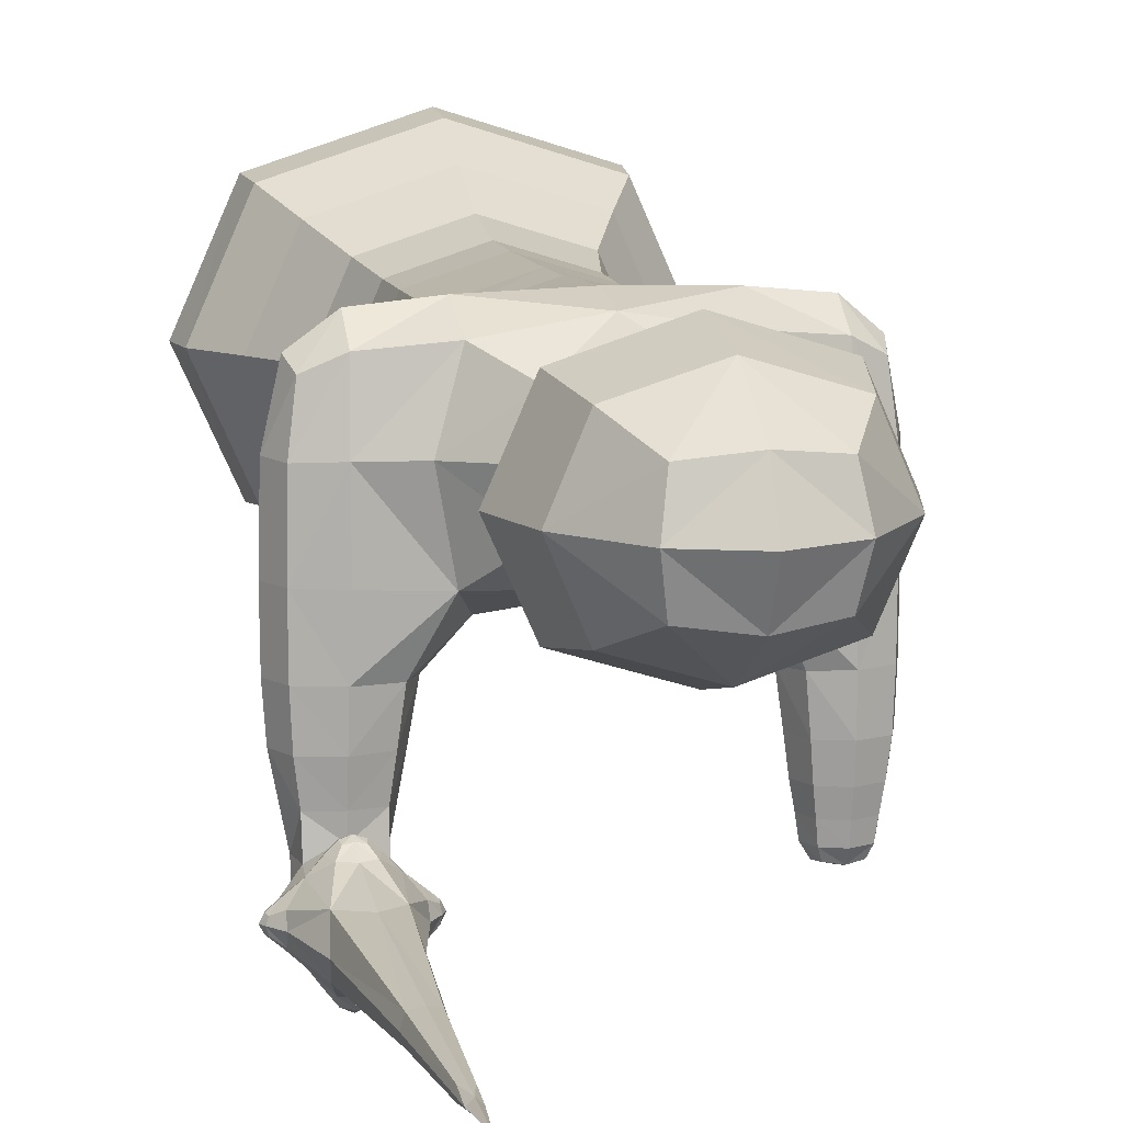
<metadata>
{"format":"obj","ext":"obj","renderer":"f3d","projection":"perspective","resolution":1024,"background":"white","views":[{"elev":11.1,"azim":166.4,"up":"+Z"}]}
</metadata>
<code>
o Cube
v -1.439 0.4417 -1.218
v -1.178 -0.1816 -0.9967
v 1.439 0.4417 -1.218
v 1.178 -0.1816 -0.9967
v -1.439 0.4417 1.218
v -1.178 -0.1816 0.9967
v 1.439 0.4417 1.218
v 1.178 -0.1816 0.9967
v 0.9131 1.55 -0.7728
v 0.9131 1.55 0.7728
v -0.9131 1.55 -0.7728
v -0.9131 1.55 0.7728
v 0.7816 2.667 -0.6615
v 0.7816 2.667 0.6615
v -0.7816 2.667 -0.6615
v -0.7816 2.667 0.6615
v 0.7816 3.696 -0.6615
v 0.7816 3.696 0.6615
v -0.7816 3.696 -0.6615
v -0.7816 3.696 0.6615
v 1.056 4.794 -0.8977
v 1.019 4.785 0.7541
v -1.039 4.794 -0.9112
v -0.9959 4.785 0.7541
v 1.013 5.672 -0.8611
v 0.962 5.671 0.7058
v -0.9954 5.672 -0.8746
v -0.9388 5.671 0.7058
v 0.385 6.471 -0.3259
v 0.385 6.471 0.3259
v -0.385 6.471 -0.3259
v -0.385 6.471 0.3259
v 0.4607 7.074 -0.3899
v 0.4607 7.074 0.3899
v -0.4607 7.074 -0.3899
v -0.4607 7.074 0.3899
v 0.9476 7.603 -0.802
v 0.9476 7.603 0.802
v -0.9476 7.603 -0.802
v -0.9476 7.603 0.802
v 0.5277 8.812 -0.4466
v 0.5277 8.812 0.4466
v -0.5277 8.812 -0.4466
v -0.5277 8.812 0.4466
v 2.062 4.964 -0.819
v 1.973 5.035 0.4961
v 2.062 5.532 -0.819
v 1.973 5.461 0.4961
v -1.828 5.035 0.4961
v -1.9 4.964 -0.8437
v -1.828 5.461 0.4961
v -1.9 5.532 -0.8437
v 1.377 4.985 -1.891
v 1.377 5.511 -1.891
v 2.035 4.985 -1.891
v 2.035 5.511 -1.891
v -1.334 5.517 -1.979
v -1.334 4.979 -1.979
v -1.885 5.517 -1.979
v -1.885 4.979 -1.979
v 1.481 4.99 -2.612
v 1.427 5.513 -2.588
v 1.931 4.99 -2.612
v 1.985 5.514 -2.589
v -1.396 5.457 -2.53
v -1.396 5.039 -2.53
v -1.823 5.457 -2.53
v -1.823 5.039 -2.53
v -1.461 5.393 -2.838
v -1.461 5.103 -2.838
v -1.758 5.393 -2.838
v -1.758 5.103 -2.838
v 1.535 5.002 -3.056
v 1.446 5.509 -3.146
v 1.877 5.002 -3.056
v 1.967 5.51 -3.145
v 1.638 4.617 -2.826
v 1.773 4.617 -2.826
v 1.638 4.617 -2.956
v 1.773 4.617 -2.956
v 1.949 6.291 -2.662
v 1.463 6.292 -2.661
v 1.95 6.292 -3.128
v 1.463 6.293 -3.129
v 2.249 5.678 -2.956
v 2.249 5.678 -2.826
v 2.249 5.792 -2.956
v 2.249 5.792 -2.826
v 1.17 5.674 -2.961
v 1.17 5.674 -2.821
v 1.17 5.796 -2.961
v 1.17 5.796 -2.821
v 1.789 5.665 -3.452
v 1.622 5.665 -3.452
v 1.789 5.805 -3.452
v 1.622 5.805 -3.452
v 1.787 5.667 -2.4
v 1.625 5.667 -2.4
v 1.787 5.803 -2.4
v 1.625 5.803 -2.4
v 1.76 9.076 -2.839
v 1.652 9.076 -2.839
v 1.76 9.076 -2.943
v 1.652 9.076 -2.943
v -0 -0.2214 1.215
v -1.436 -0.2214 -0
v -1.487 0.03279 -1.258
v 1.487 0.03279 1.258
v 1.487 0.03279 -1.258
v -1.487 0.03279 1.258
v 1.978 0.4417 0
v -0 0.4417 -1.674
v 1.436 -0.2214 0
v 0 0.4417 1.674
v -1.978 0.4417 0
v 0 -0.2214 -1.215
v 1.255 1.55 0
v 0 1.55 -1.063
v 0 1.55 1.063
v -1.255 1.55 -0
v 1.176 0.9703 0.9952
v -1.176 0.9703 0.9952
v -1.176 0.9703 -0.9952
v 1.176 0.9703 -0.9952
v 1.075 2.667 0
v 0 2.667 -0.9096
v -0 2.667 0.9096
v -1.075 2.667 -0
v 0.7981 2.122 0.6754
v -0.7981 2.122 0.6754
v 0.7981 2.122 -0.6754
v -0.7981 2.122 -0.6754
v 1.075 3.696 0
v 0 3.696 -0.9096
v -0 3.696 0.9096
v -1.075 3.696 0
v 0.7816 3.18 0.6615
v -0.7816 3.18 0.6615
v 0.7816 3.18 -0.6615
v -0.7816 3.18 -0.6615
v 1.285 4.659 -0.0145
v 0.001194 4.776 -0.9736
v 0.002391 4.774 0.9432
v -1.255 4.659 -0.01593
v -0.8042 4.24 0.6714
v -0.8082 4.24 -0.6836
v 0.81 4.24 -0.6827
v 0.8066 4.24 0.6714
v 1.183 5.785 -0.01573
v 0.001194 5.67 -0.8883
v 0.002391 5.67 0.8554
v -1.153 5.785 -0.01716
v 0.9675 5.244 0.9371
v -0.9372 5.244 0.9371
v 0.8351 5.245 -1.106
v -0.8314 5.245 -1.128
v 0.5294 6.471 0
v 0 6.471 -0.4481
v -0 6.471 0.4481
v -0.5294 6.471 0
v 0.5762 6.085 -0.4848
v 0.5713 6.085 0.4723
v -0.5689 6.085 0.4723
v -0.5743 6.085 -0.4857
v 0.6335 7.074 -0
v -0 7.074 -0.5361
v 0 7.074 0.5361
v -0.6335 7.074 -0
v 0.335 6.817 0.2835
v -0.335 6.817 0.2835
v 0.335 6.817 -0.2835
v -0.335 6.817 -0.2835
v 1.303 7.603 -0
v -0 7.603 -1.103
v 0 7.603 1.103
v -1.303 7.603 -0
v -0.754 7.253 0.6382
v -0.754 7.253 -0.6382
v 0.754 7.253 -0.6382
v 0.754 7.253 0.6382
v 0.6024 8.924 -0
v -0 8.924 -0.5098
v -0 8.924 0.5098
v -0.6024 8.924 -0
v 0.8082 8.278 -0.684
v 0.8082 8.278 0.684
v -0.8082 8.278 0.684
v -0.8082 8.278 -0.684
v 2.046 4.976 -0.04112
v 2.046 5.52 -0.04112
v 2.031 5.248 0.6049
v 2.195 5.248 -0.819
v 1.653 5.534 0.6391
v 1.677 5.656 -0.8242
v 1.683 4.836 -0.827
v 1.66 4.957 0.6431
v -1.888 4.976 -0.04421
v -1.888 5.52 -0.04421
v -1.875 5.248 0.6049
v -2.01 5.248 -0.8437
v -1.588 4.836 -0.8506
v -1.582 5.656 -0.8478
v -1.559 5.534 0.6391
v -1.566 4.957 0.6431
v 1.253 5.248 -1.891
v 2.159 5.248 -1.891
v 1.706 5.61 -1.891
v 1.706 4.886 -1.891
v 1.323 4.953 -1.452
v 2.058 4.966 -1.437
v 2.058 5.53 -1.437
v 1.319 5.541 -1.449
v -1.23 5.248 -1.979
v -1.988 5.248 -1.979
v -1.609 4.878 -1.979
v -1.609 5.618 -1.979
v -1.287 5.542 -1.518
v -1.898 5.53 -1.507
v -1.291 4.952 -1.521
v -1.898 4.966 -1.507
v 1.388 5.247 -2.591
v 2.024 5.247 -2.591
v 1.706 5.537 -2.472
v 1.706 4.913 -2.548
v 1.983 5.019 -2.264
v 1.987 5.476 -2.26
v 1.424 5.476 -2.26
v 1.429 5.019 -2.264
v -1.315 5.248 -2.53
v -1.903 5.248 -2.53
v -1.609 4.961 -2.53
v -1.609 5.535 -2.53
v -1.854 5.009 -2.298
v -1.365 5.009 -2.298
v -1.365 5.487 -2.298
v -1.854 5.487 -2.298
v -1.428 5.248 -2.859
v -1.79 5.248 -2.859
v -1.609 5.071 -2.859
v -1.609 5.425 -2.859
v -1.801 5.061 -2.724
v -1.418 5.061 -2.724
v -1.418 5.435 -2.724
v -1.801 5.435 -2.724
v 1.505 5.247 -3.086
v 1.907 5.247 -3.086
v 1.706 5.448 -3.22
v 1.706 5.002 -3.118
v 1.462 5.001 -2.879
v 1.949 5.001 -2.879
v 2.044 5.454 -2.885
v 1.37 5.452 -2.885
v 1.706 4.589 -2.819
v 1.706 4.589 -2.963
v 1.632 4.589 -2.891
v 1.78 4.589 -2.891
v 1.583 4.761 -2.766
v 1.829 4.761 -2.766
v 1.588 4.764 -3.005
v 1.823 4.764 -3.005
v 1.706 6.573 -2.615
v 1.706 6.574 -3.181
v 1.999 6.568 -2.892
v 1.414 6.57 -2.892
v 2.012 5.758 -3.188
v 2.013 5.758 -2.605
v 1.401 5.758 -3.19
v 1.401 5.758 -2.602
v 2.267 5.673 -2.891
v 2.267 5.797 -2.891
v 2.267 5.735 -2.963
v 2.267 5.735 -2.819
v 2.157 5.628 -2.765
v 2.153 5.878 -2.77
v 2.156 5.627 -3.014
v 2.153 5.878 -3.013
v 1.152 5.667 -2.891
v 1.152 5.803 -2.891
v 1.152 5.735 -2.969
v 1.152 5.735 -2.813
v 1.263 5.881 -2.766
v 1.259 5.624 -2.761
v 1.263 5.882 -3.017
v 1.261 5.624 -3.018
v 1.706 5.655 -3.472
v 1.706 5.815 -3.472
v 1.801 5.735 -3.472
v 1.611 5.735 -3.472
v 1.846 5.616 -3.348
v 1.845 5.889 -3.346
v 1.567 5.889 -3.346
v 1.565 5.616 -3.348
v 1.706 5.658 -2.385
v 1.706 5.812 -2.385
v 1.797 5.735 -2.385
v 1.614 5.735 -2.385
v 1.569 5.887 -2.481
v 1.843 5.887 -2.481
v 1.566 5.62 -2.472
v 1.846 5.62 -2.472
v 1.706 9.302 -2.836
v 1.706 9.302 -2.946
v 1.762 9.302 -2.891
v 1.65 9.302 -2.891
v 1.592 7.964 -3.002
v 1.82 7.963 -3.002
v 1.82 7.963 -2.781
v 1.592 7.964 -2.781
v -0 0.9703 1.368
v 2.046 0.02886 0
v 0 0.02886 1.731
v 0 -0.305 0
v 0 0.02886 -1.731
v -2.046 0.02886 0
v -0 2.122 0.9287
v 0 0.9703 -1.368
v -1.617 0.9703 0
v 1.617 0.9703 0
v -0 3.18 0.9096
v 1.097 2.122 0
v -1.097 2.122 0
v -0 2.122 -0.9287
v -1.098 4.23 -0.003034
v 1.075 3.18 0
v -1.075 3.18 0
v -0 3.18 -0.9096
v 0.003545 5.242 0.9642
v 0.000298 4.242 -0.9204
v 0.00043 4.242 0.9145
v 1.101 4.23 -0.002805
v 0.7756 6.094 -0.003113
v 1.679 5.654 -0.02487
v -1.603 5.639 -1.508
v 0.000597 5.242 -1.005
v -0 6.817 0.3898
v -0.7721 6.094 -0.003342
v 0.000298 6.082 -0.6452
v 0.00043 6.082 0.6388
v -1.037 7.253 -0
v 0.4606 6.817 -0
v -0.4606 6.817 -0
v 0 6.817 -0.3898
v 1.103 8.289 -0
v -0 7.253 -0.8775
v -0 7.253 0.8775
v 1.037 7.253 -0
v 0 9.159 -0
v -1.103 8.289 -0
v -0 8.289 -0.9337
v -0 8.289 0.9337
v 2.174 5.248 -0.0304
v 1.691 4.836 -0.02457
v 1.7 4.857 -1.439
v 1.653 5.247 0.8753
v -1.993 5.248 -0.03349
v -1.558 5.247 0.8753
v -1.583 5.654 -0.02768
v -1.595 4.836 -0.02737
v 2.088 5.248 -2.263
v 1.699 5.638 -1.438
v 2.19 5.248 -1.437
v 1.177 5.247 -1.468
v -1.609 4.92 -2.298
v -1.168 5.247 -1.537
v -2.007 5.248 -1.507
v -1.604 4.856 -1.509
v 1.706 4.751 -2.722
v 1.706 5.558 -2.251
v 1.324 5.248 -2.263
v 1.706 4.933 -2.259
v -1.609 4.991 -2.727
v -1.273 5.248 -2.298
v -1.609 5.576 -2.298
v -1.946 5.248 -2.298
v -1.609 5.248 -2.905
v -1.346 5.248 -2.727
v -1.609 5.505 -2.727
v -1.873 5.248 -2.727
v 1.706 5.244 -3.158
v 1.994 5.244 -2.879
v 2.159 5.741 -2.728
v 1.418 5.244 -2.879
v 1.706 4.528 -2.891
v 1.545 4.761 -2.889
v 1.867 4.761 -2.889
v 1.706 4.761 -3.045
v 1.706 8.003 -3.038
v 1.894 5.741 -3.351
v 1.706 5.955 -2.477
v 1.258 5.741 -2.722
v 2.305 5.735 -2.891
v 2.162 5.59 -2.89
v 2.159 5.741 -3.054
v 2.157 5.942 -2.891
v 1.116 5.735 -2.891
v 1.259 5.947 -2.891
v 1.258 5.741 -3.06
v 1.254 5.585 -2.89
v 1.706 5.735 -3.514
v 1.706 5.958 -3.35
v 1.706 5.574 -3.355
v 1.518 5.741 -3.351
v 1.706 5.735 -2.354
v 1.521 5.741 -2.475
v 1.891 5.741 -2.475
v 1.706 5.586 -2.462
v 1.706 9.776 -2.891
v 1.857 8.002 -2.891
v 1.706 8.003 -2.745
v 1.555 8.003 -2.891
f 114 122 5
f 114 121 309
f 309 10 119
f 309 12 122
f 4 310 113
f 109 111 310
f 111 108 310
f 310 8 113
f 8 311 105
f 108 114 311
f 114 110 311
f 311 6 105
f 6 312 105
f 2 312 106
f 312 4 113
f 312 8 105
f 2 313 116
f 107 112 313
f 112 109 313
f 313 4 116
f 6 314 106
f 110 115 314
f 115 107 314
f 314 2 106
f 119 130 12
f 119 129 315
f 315 14 127
f 315 16 130
f 112 124 3
f 112 123 316
f 316 11 118
f 316 9 124
f 115 123 1
f 115 122 317
f 317 12 120
f 317 11 123
f 111 121 7
f 111 124 318
f 318 9 117
f 318 10 121
f 16 319 138
f 127 137 319
f 137 135 319
f 138 135 20
f 117 129 10
f 117 131 320
f 320 13 125
f 320 14 129
f 120 132 11
f 120 130 321
f 321 16 128
f 321 15 132
f 118 131 9
f 118 132 322
f 322 15 126
f 322 13 131
f 19 323 146
f 20 323 136
f 145 144 323
f 146 144 23
f 125 137 14
f 13 324 125
f 139 133 324
f 324 18 137
f 128 140 15
f 128 138 325
f 138 136 325
f 325 19 140
f 126 139 13
f 15 326 126
f 326 19 134
f 326 17 139
f 24 327 154
f 22 327 143
f 153 151 327
f 154 151 28
f 134 147 17
f 134 146 328
f 146 142 328
f 147 142 21
f 135 145 20
f 135 148 329
f 148 143 329
f 145 143 24
f 18 330 148
f 17 330 133
f 147 141 330
f 148 141 22
f 149 162 26
f 149 161 331
f 331 29 157
f 331 30 162
f 25 332 194
f 26 332 149
f 193 190 332
f 332 47 194
f 52 333 218
f 27 333 202
f 217 216 333
f 218 216 59
f 21 334 155
f 23 334 142
f 156 150 334
f 155 150 25
f 159 170 32
f 159 169 335
f 169 167 335
f 170 167 36
f 152 164 27
f 152 163 336
f 336 32 160
f 336 31 164
f 150 161 25
f 150 164 337
f 164 158 337
f 161 158 29
f 151 163 28
f 151 162 338
f 162 159 338
f 163 159 32
f 35 339 178
f 36 339 168
f 177 176 339
f 178 176 39
f 157 169 30
f 157 171 340
f 171 165 340
f 169 165 34
f 160 172 31
f 160 170 341
f 170 168 341
f 172 168 35
f 158 171 29
f 158 172 342
f 172 166 342
f 171 166 33
f 173 186 38
f 173 185 343
f 343 41 181
f 343 42 186
f 33 344 179
f 35 344 166
f 178 174 344
f 179 174 37
f 36 345 177
f 34 345 167
f 180 175 345
f 177 175 40
f 34 346 180
f 33 346 165
f 179 173 346
f 180 173 38
f 184 182 43
f 184 183 347
f 183 181 347
f 182 181 41
f 176 188 39
f 176 187 348
f 348 44 184
f 348 43 188
f 174 185 37
f 174 188 349
f 349 43 182
f 349 41 185
f 175 187 40
f 175 186 350
f 350 42 183
f 350 44 187
f 46 351 191
f 189 192 351
f 192 190 351
f 351 48 191
f 22 352 196
f 21 352 141
f 352 45 189
f 196 189 46
f 45 353 210
f 21 353 195
f 209 208 353
f 210 208 55
f 153 193 26
f 153 196 354
f 354 46 191
f 354 48 193
f 197 200 50
f 49 355 197
f 355 51 198
f 200 198 52
f 154 204 24
f 154 203 356
f 356 51 199
f 356 49 204
f 28 357 203
f 27 357 152
f 357 52 198
f 203 198 51
f 23 358 201
f 24 358 144
f 204 197 358
f 358 50 201
f 206 226 56
f 206 225 359
f 225 222 359
f 226 222 64
f 25 360 212
f 47 360 194
f 211 207 360
f 212 207 54
f 192 211 47
f 192 210 361
f 361 55 206
f 361 56 211
f 155 209 21
f 155 212 362
f 362 54 205
f 362 53 209
f 58 363 234
f 60 363 215
f 233 231 363
f 234 231 66
f 156 217 27
f 156 219 364
f 364 58 213
f 364 57 217
f 200 220 50
f 200 218 365
f 365 59 214
f 365 60 220
f 23 366 219
f 50 366 201
f 220 215 366
f 219 215 58
f 224 258 63
f 224 257 367
f 367 77 253
f 367 78 258
f 54 368 227
f 56 368 207
f 226 223 368
f 227 223 62
f 205 228 53
f 205 227 369
f 227 221 369
f 228 221 61
f 55 370 225
f 53 370 208
f 370 61 224
f 370 63 225
f 66 371 242
f 68 371 231
f 241 239 371
f 242 239 70
f 213 235 57
f 213 234 372
f 372 66 229
f 372 65 235
f 59 373 236
f 57 373 216
f 235 232 373
f 236 232 67
f 214 233 60
f 214 236 374
f 374 67 230
f 374 68 233
f 69 375 240
f 70 375 237
f 375 72 238
f 375 71 240
f 229 243 65
f 229 242 376
f 376 70 237
f 376 69 243
f 67 377 244
f 65 377 232
f 243 240 377
f 244 240 71
f 230 241 68
f 230 244 378
f 378 71 238
f 378 72 241
f 73 379 248
f 245 247 379
f 247 246 379
f 379 75 248
f 222 251 64
f 222 250 380
f 380 75 246
f 251 246 76
f 266 274 81
f 266 273 381
f 381 86 272
f 381 88 274
f 221 249 61
f 221 252 382
f 252 245 382
f 382 73 249
f 253 256 78
f 253 255 383
f 255 254 383
f 256 254 80
f 61 384 257
f 249 259 384
f 384 79 255
f 384 77 257
f 250 260 75
f 63 385 250
f 385 78 256
f 385 80 260
f 248 259 73
f 248 260 386
f 386 80 254
f 386 79 259
f 262 306 83
f 262 305 387
f 387 104 302
f 387 103 306
f 265 290 83
f 265 289 388
f 388 93 287
f 388 95 290
f 81 389 298
f 82 389 261
f 297 294 389
f 298 294 99
f 268 282 62
f 268 281 390
f 390 92 280
f 390 90 282
f 86 391 272
f 85 391 269
f 391 87 270
f 391 88 272
f 64 392 273
f 76 392 251
f 275 269 392
f 273 269 86
f 265 275 76
f 265 276 393
f 393 87 271
f 393 85 275
f 83 394 276
f 81 394 263
f 274 270 394
f 276 270 87
f 89 395 279
f 90 395 277
f 395 92 278
f 395 91 279
f 82 396 281
f 84 396 264
f 283 278 396
f 281 278 92
f 267 283 84
f 267 284 397
f 397 89 279
f 397 91 283
f 74 398 284
f 62 398 252
f 282 277 398
f 284 277 89
f 93 399 287
f 94 399 285
f 399 96 286
f 399 95 287
f 84 400 291
f 83 400 262
f 290 286 400
f 291 286 96
f 76 401 289
f 74 401 247
f 292 285 401
f 289 285 93
f 267 292 74
f 267 291 402
f 402 96 288
f 402 94 292
f 98 403 296
f 97 403 293
f 403 99 294
f 403 100 296
f 268 297 82
f 268 299 404
f 404 98 296
f 404 100 297
f 266 300 64
f 266 298 405
f 405 99 295
f 405 97 300
f 223 299 62
f 223 300 406
f 300 293 406
f 299 293 98
f 301 304 102
f 301 303 407
f 303 302 407
f 304 302 104
f 263 307 81
f 263 306 408
f 408 103 303
f 408 101 307
f 261 308 82
f 261 307 409
f 409 101 301
f 409 102 308
f 264 305 84
f 264 308 410
f 410 102 304
f 410 104 305
f 114 309 122
f 114 7 121
f 309 121 10
f 309 119 12
f 4 109 310
f 109 3 111
f 111 7 108
f 310 108 8
f 8 108 311
f 108 7 114
f 114 5 110
f 311 110 6
f 6 106 312
f 2 116 312
f 312 116 4
f 312 113 8
f 2 107 313
f 107 1 112
f 112 3 109
f 313 109 4
f 6 110 314
f 110 5 115
f 115 1 107
f 314 107 2
f 119 315 130
f 119 10 129
f 315 129 14
f 315 127 16
f 112 316 124
f 112 1 123
f 316 123 11
f 316 118 9
f 115 317 123
f 115 5 122
f 317 122 12
f 317 120 11
f 111 318 121
f 111 3 124
f 318 124 9
f 318 117 10
f 16 127 319
f 127 14 137
f 137 18 135
f 138 319 135
f 117 320 129
f 117 9 131
f 320 131 13
f 320 125 14
f 120 321 132
f 120 12 130
f 321 130 16
f 321 128 15
f 118 322 131
f 118 11 132
f 322 132 15
f 322 126 13
f 19 136 323
f 20 145 323
f 145 24 144
f 146 323 144
f 125 324 137
f 13 139 324
f 139 17 133
f 324 133 18
f 128 325 140
f 128 16 138
f 138 20 136
f 325 136 19
f 126 326 139
f 15 140 326
f 326 140 19
f 326 134 17
f 24 143 327
f 22 153 327
f 153 26 151
f 154 327 151
f 134 328 147
f 134 19 146
f 146 23 142
f 147 328 142
f 135 329 145
f 135 18 148
f 148 22 143
f 145 329 143
f 18 133 330
f 17 147 330
f 147 21 141
f 148 330 141
f 149 331 162
f 149 25 161
f 331 161 29
f 331 157 30
f 25 149 332
f 26 193 332
f 193 48 190
f 332 190 47
f 52 202 333
f 27 217 333
f 217 57 216
f 218 333 216
f 21 142 334
f 23 156 334
f 156 27 150
f 155 334 150
f 159 335 170
f 159 30 169
f 169 34 167
f 170 335 167
f 152 336 164
f 152 28 163
f 336 163 32
f 336 160 31
f 150 337 161
f 150 27 164
f 164 31 158
f 161 337 158
f 151 338 163
f 151 26 162
f 162 30 159
f 163 338 159
f 35 168 339
f 36 177 339
f 177 40 176
f 178 339 176
f 157 340 169
f 157 29 171
f 171 33 165
f 169 340 165
f 160 341 172
f 160 32 170
f 170 36 168
f 172 341 168
f 158 342 171
f 158 31 172
f 172 35 166
f 171 342 166
f 173 343 186
f 173 37 185
f 343 185 41
f 343 181 42
f 33 166 344
f 35 178 344
f 178 39 174
f 179 344 174
f 36 167 345
f 34 180 345
f 180 38 175
f 177 345 175
f 34 165 346
f 33 179 346
f 179 37 173
f 180 346 173
f 184 347 182
f 184 44 183
f 183 42 181
f 182 347 181
f 176 348 188
f 176 40 187
f 348 187 44
f 348 184 43
f 174 349 185
f 174 39 188
f 349 188 43
f 349 182 41
f 175 350 187
f 175 38 186
f 350 186 42
f 350 183 44
f 46 189 351
f 189 45 192
f 192 47 190
f 351 190 48
f 22 141 352
f 21 195 352
f 352 195 45
f 196 352 189
f 45 195 353
f 21 209 353
f 209 53 208
f 210 353 208
f 153 354 193
f 153 22 196
f 354 196 46
f 354 191 48
f 197 355 200
f 49 199 355
f 355 199 51
f 200 355 198
f 154 356 204
f 154 28 203
f 356 203 51
f 356 199 49
f 28 152 357
f 27 202 357
f 357 202 52
f 203 357 198
f 23 144 358
f 24 204 358
f 204 49 197
f 358 197 50
f 206 359 226
f 206 55 225
f 225 63 222
f 226 359 222
f 25 194 360
f 47 211 360
f 211 56 207
f 212 360 207
f 192 361 211
f 192 45 210
f 361 210 55
f 361 206 56
f 155 362 209
f 155 25 212
f 362 212 54
f 362 205 53
f 58 215 363
f 60 233 363
f 233 68 231
f 234 363 231
f 156 364 217
f 156 23 219
f 364 219 58
f 364 213 57
f 200 365 220
f 200 52 218
f 365 218 59
f 365 214 60
f 23 201 366
f 50 220 366
f 220 60 215
f 219 366 215
f 224 367 258
f 224 61 257
f 367 257 77
f 367 253 78
f 54 207 368
f 56 226 368
f 226 64 223
f 227 368 223
f 205 369 228
f 205 54 227
f 227 62 221
f 228 369 221
f 55 208 370
f 53 228 370
f 370 228 61
f 370 224 63
f 66 231 371
f 68 241 371
f 241 72 239
f 242 371 239
f 213 372 235
f 213 58 234
f 372 234 66
f 372 229 65
f 59 216 373
f 57 235 373
f 235 65 232
f 236 373 232
f 214 374 233
f 214 59 236
f 374 236 67
f 374 230 68
f 69 237 375
f 70 239 375
f 375 239 72
f 375 238 71
f 229 376 243
f 229 66 242
f 376 242 70
f 376 237 69
f 67 232 377
f 65 243 377
f 243 69 240
f 244 377 240
f 230 378 241
f 230 67 244
f 378 244 71
f 378 238 72
f 73 245 379
f 245 74 247
f 247 76 246
f 379 246 75
f 222 380 251
f 222 63 250
f 380 250 75
f 251 380 246
f 266 381 274
f 266 64 273
f 381 273 86
f 381 272 88
f 221 382 249
f 221 62 252
f 252 74 245
f 382 245 73
f 253 383 256
f 253 77 255
f 255 79 254
f 256 383 254
f 61 249 384
f 249 73 259
f 384 259 79
f 384 255 77
f 250 385 260
f 63 258 385
f 385 258 78
f 385 256 80
f 248 386 259
f 248 75 260
f 386 260 80
f 386 254 79
f 262 387 306
f 262 84 305
f 387 305 104
f 387 302 103
f 265 388 290
f 265 76 289
f 388 289 93
f 388 287 95
f 81 261 389
f 82 297 389
f 297 100 294
f 298 389 294
f 268 390 282
f 268 82 281
f 390 281 92
f 390 280 90
f 86 269 391
f 85 271 391
f 391 271 87
f 391 270 88
f 64 251 392
f 76 275 392
f 275 85 269
f 273 392 269
f 265 393 275
f 265 83 276
f 393 276 87
f 393 271 85
f 83 263 394
f 81 274 394
f 274 88 270
f 276 394 270
f 89 277 395
f 90 280 395
f 395 280 92
f 395 278 91
f 82 264 396
f 84 283 396
f 283 91 278
f 281 396 278
f 267 397 283
f 267 74 284
f 397 284 89
f 397 279 91
f 74 252 398
f 62 282 398
f 282 90 277
f 284 398 277
f 93 285 399
f 94 288 399
f 399 288 96
f 399 286 95
f 84 262 400
f 83 290 400
f 290 95 286
f 291 400 286
f 76 247 401
f 74 292 401
f 292 94 285
f 289 401 285
f 267 402 292
f 267 84 291
f 402 291 96
f 402 288 94
f 98 293 403
f 97 295 403
f 403 295 99
f 403 294 100
f 268 404 297
f 268 62 299
f 404 299 98
f 404 296 100
f 266 405 300
f 266 81 298
f 405 298 99
f 405 295 97
f 223 406 299
f 223 64 300
f 300 97 293
f 299 406 293
f 301 407 304
f 301 101 303
f 303 103 302
f 304 407 302
f 263 408 307
f 263 83 306
f 408 306 103
f 408 303 101
f 261 409 308
f 261 81 307
f 409 307 101
f 409 301 102
f 264 410 305
f 264 82 308
f 410 308 102
f 410 304 104

</code>
